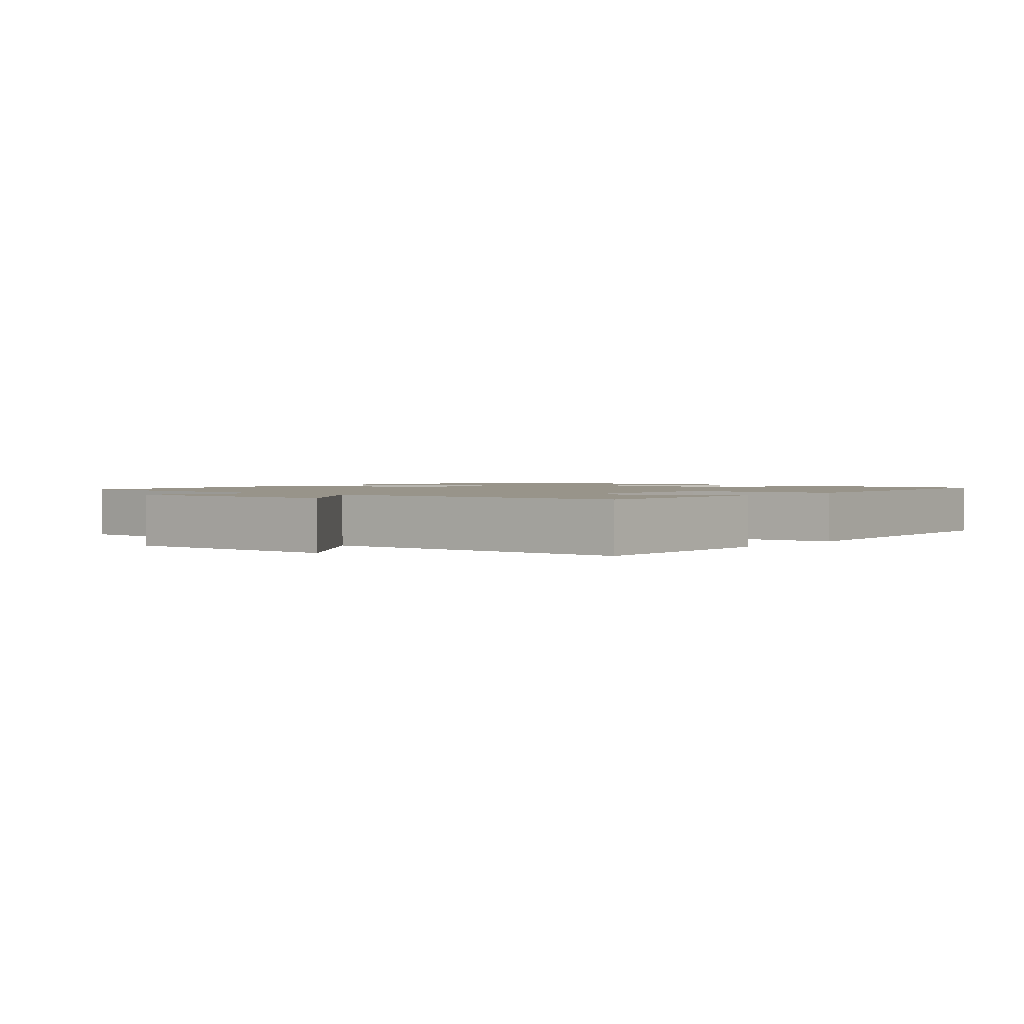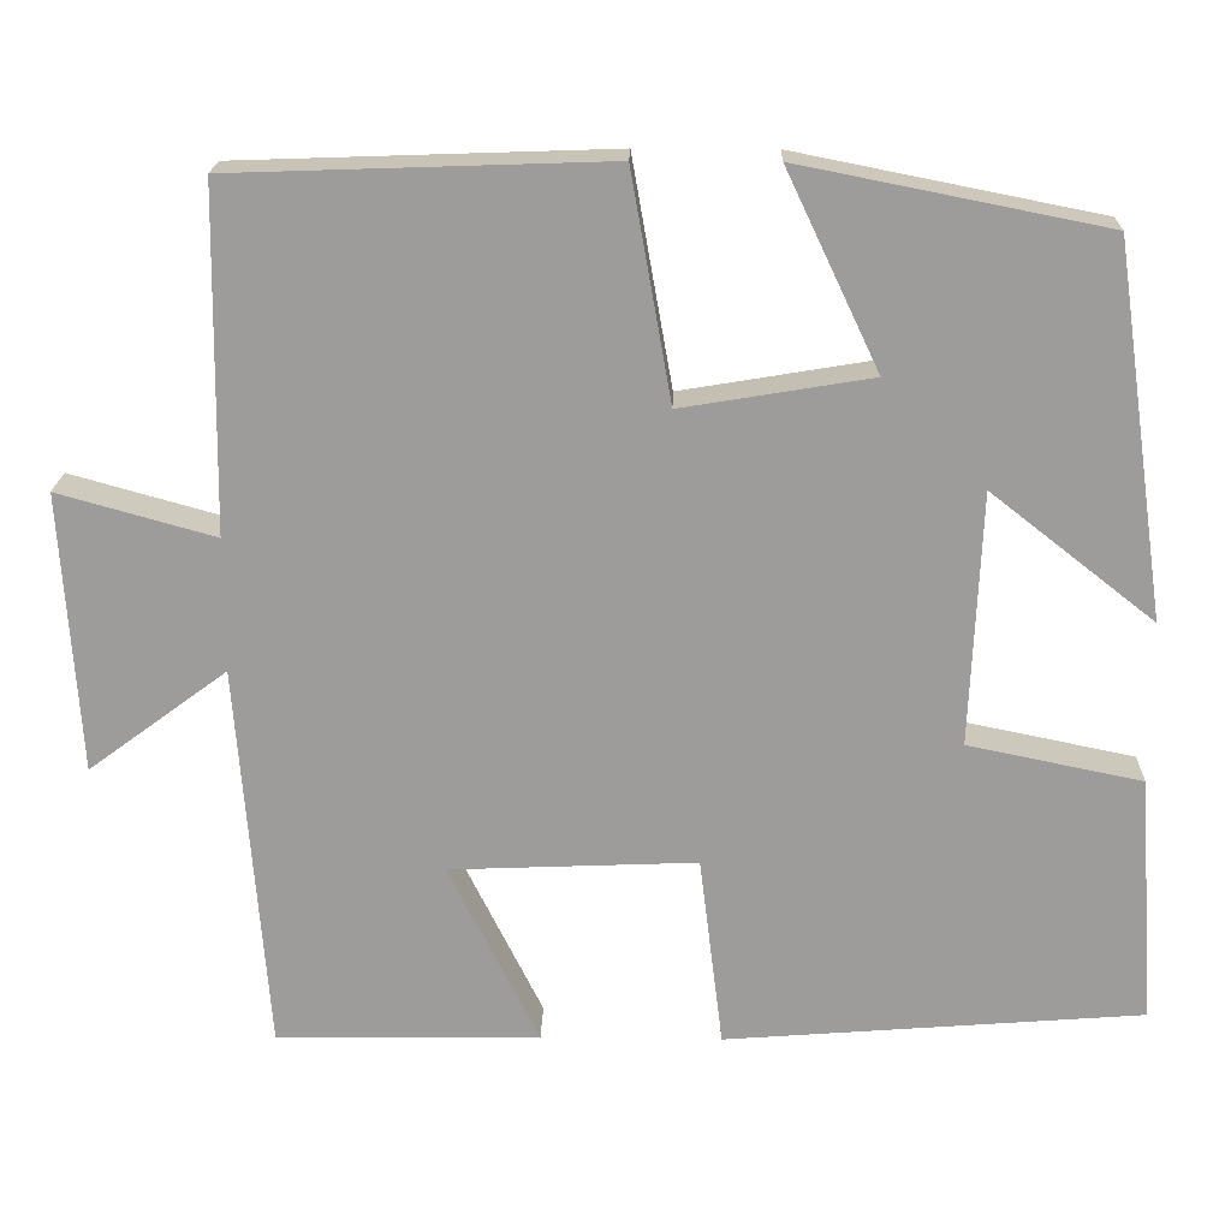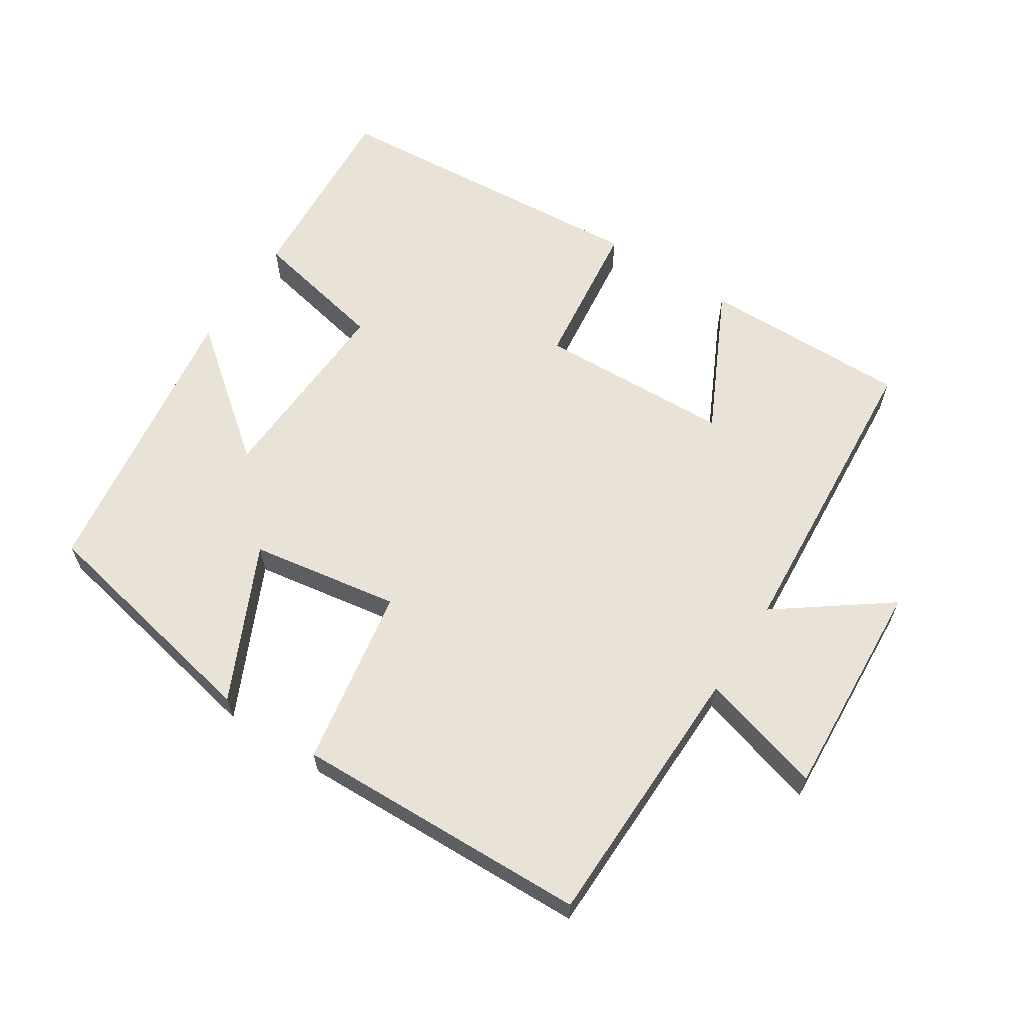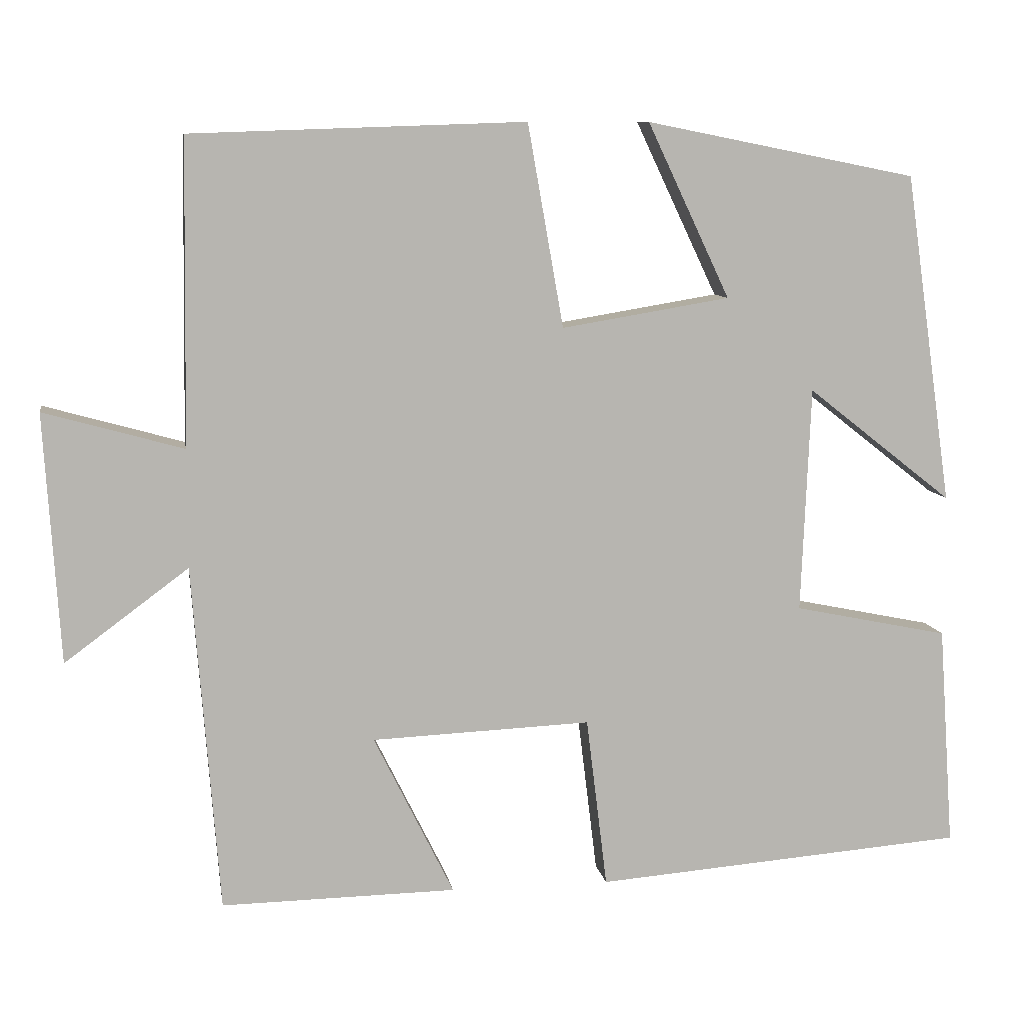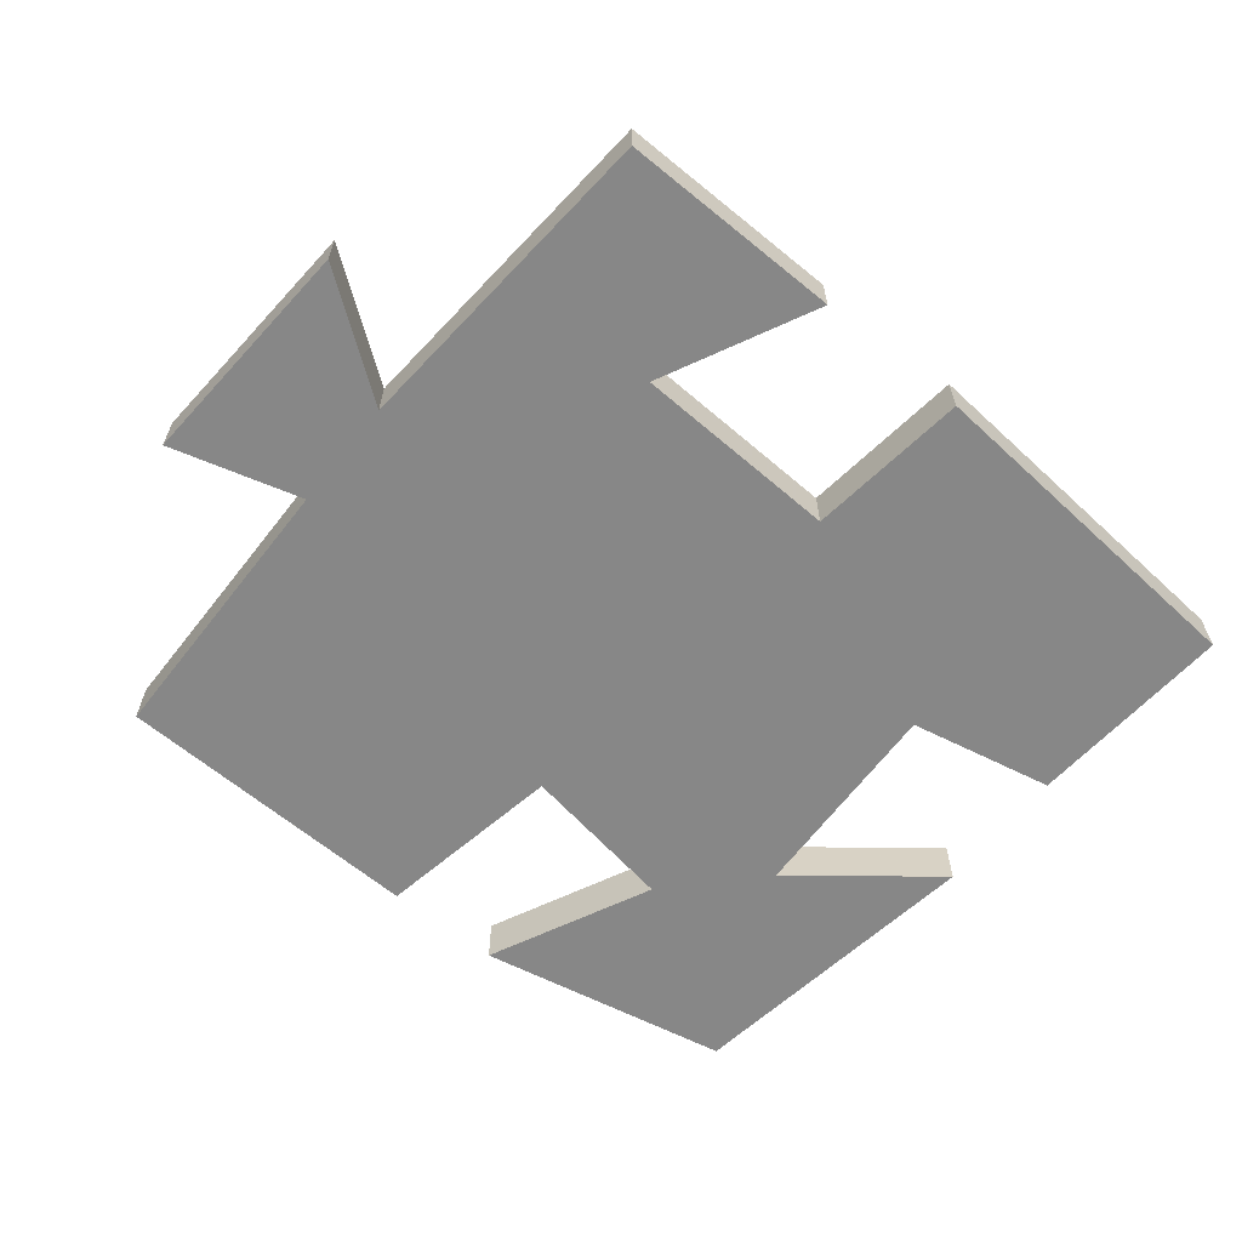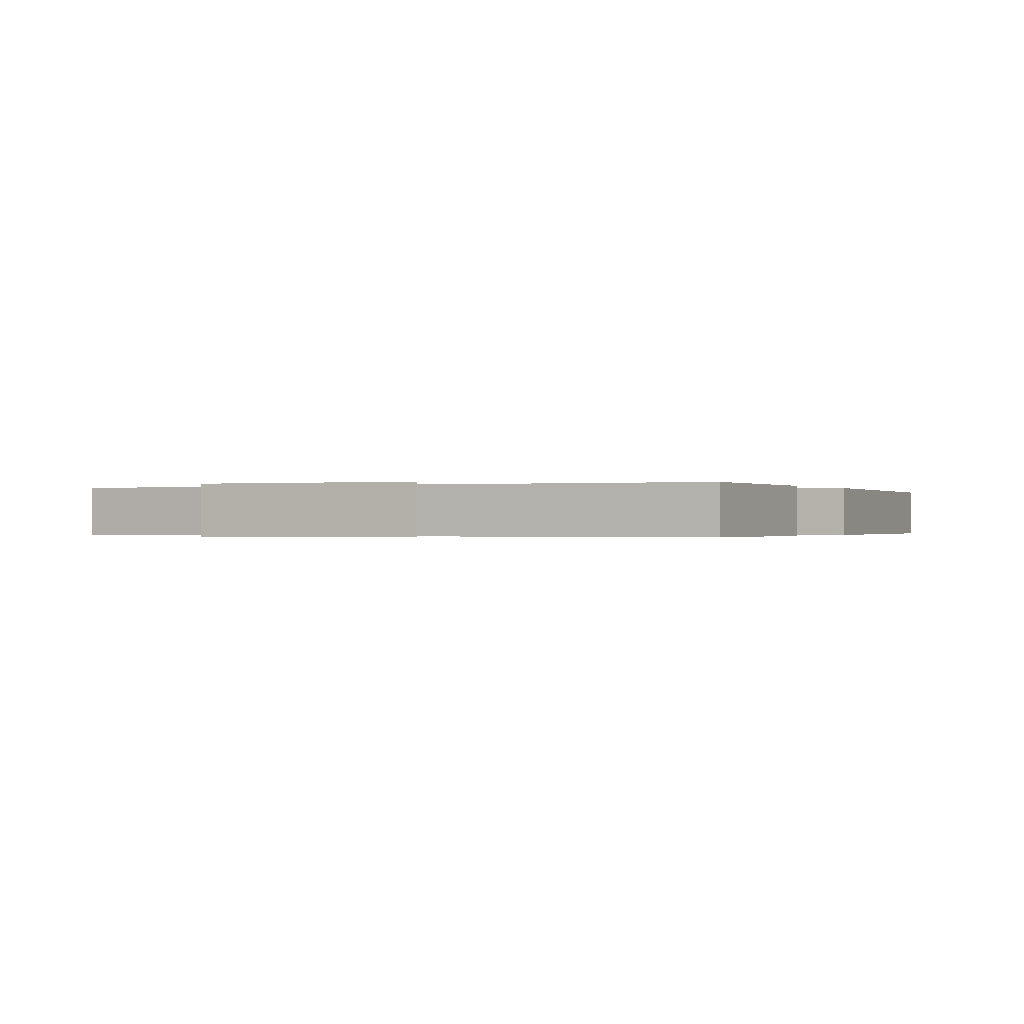
<metadata>
{"format":"obj","ext":"obj","renderer":"f3d","projection":"perspective","resolution":1024,"background":"white","views":[{"elev":1.8,"azim":130.9,"up":"+Y"},{"elev":19.8,"azim":-178.5,"up":"+Z"},{"elev":62.5,"azim":33.1,"up":"+Y"},{"elev":9.1,"azim":170.8,"up":"+Z"},{"elev":-62.4,"azim":141.3,"up":"+Y"},{"elev":-0.3,"azim":118.0,"up":"+Y"}]}
</metadata>
<code>
v 0.466 0.07 -0.505
v 0.164 0.07 -0.5
v 0.267 0.07 -0.292
v -0.015 0.07 -0.28
v -0.042 0.07 -0.5
v -0.52 0.07 -0.462
v -0.5 0.07 -0.177
v -0.301 0.07 -0.136
v -0.313 0.07 0.154
v -0.5 0.07 0.007
v -0.439 0.07 0.431
v -0.091 0.07 0.5
v -0.197 0.07 0.276
v 0.019 0.07 0.24
v 0.065 0.07 0.5
v 0.494 0.07 0.485
v 0.5 0.07 0.094
v 0.679 0.07 0.144
v 0.659 0.07 -0.176
v 0.5 0.07 -0.058
v 0.466 0 -0.505
v 0.164 0 -0.5
v 0.267 0 -0.292
v -0.015 0 -0.28
v -0.042 0 -0.5
v -0.52 0 -0.462
v -0.5 0 -0.177
v -0.301 0 -0.136
v -0.313 0 0.154
v -0.5 0 0.007
v -0.439 0 0.431
v -0.091 0 0.5
v -0.197 0 0.276
v 0.019 0 0.24
v 0.065 0 0.5
v 0.494 0 0.485
v 0.5 0 0.094
v 0.679 0 0.144
v 0.659 0 -0.176
v 0.5 0 -0.058
f 17 18 19 20
f 17 20 1
f 16 17 1
f 15 16 1
f 14 15 1
f 13 14 1
f 11 12 13
f 10 11 13
f 9 10 13
f 8 9 13
f 6 7 8
f 5 6 8
f 4 5 8
f 3 4 8 13
f 1 2 3
f 1 3 13
f 40 39 38 37
f 21 40 37
f 21 37 36
f 21 36 35
f 21 35 34
f 21 34 33
f 33 32 31
f 33 31 30
f 33 30 29
f 33 29 28
f 28 27 26
f 28 26 25
f 28 25 24
f 33 28 24 23
f 23 22 21
f 33 23 21
f 1 21 22 2
f 2 22 23 3
f 3 23 24 4
f 4 24 25 5
f 5 25 26 6
f 6 26 27 7
f 7 27 28 8
f 8 28 29 9
f 9 29 30 10
f 10 30 31 11
f 11 31 32 12
f 12 32 33 13
f 13 33 34 14
f 14 34 35 15
f 15 35 36 16
f 16 36 37 17
f 17 37 38 18
f 18 38 39 19
f 19 39 40 20
f 20 40 21 1

</code>
